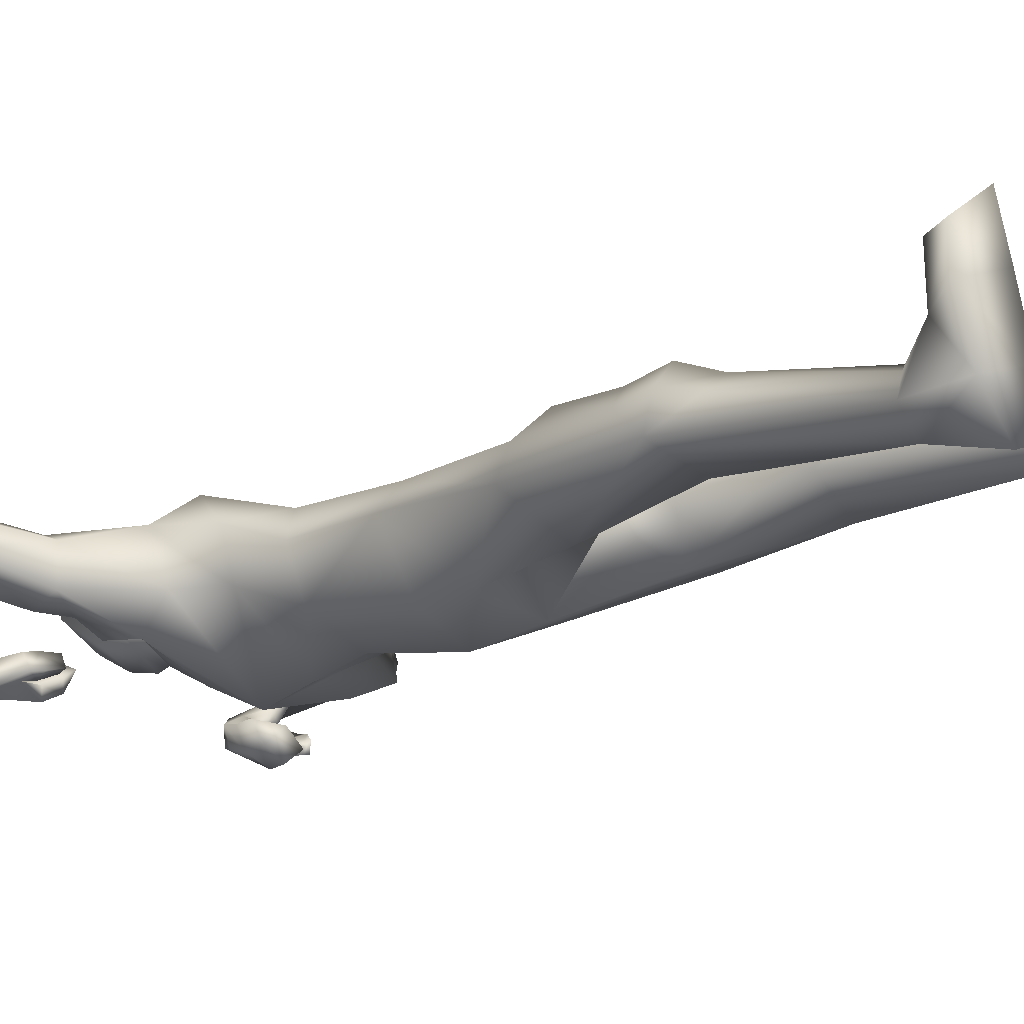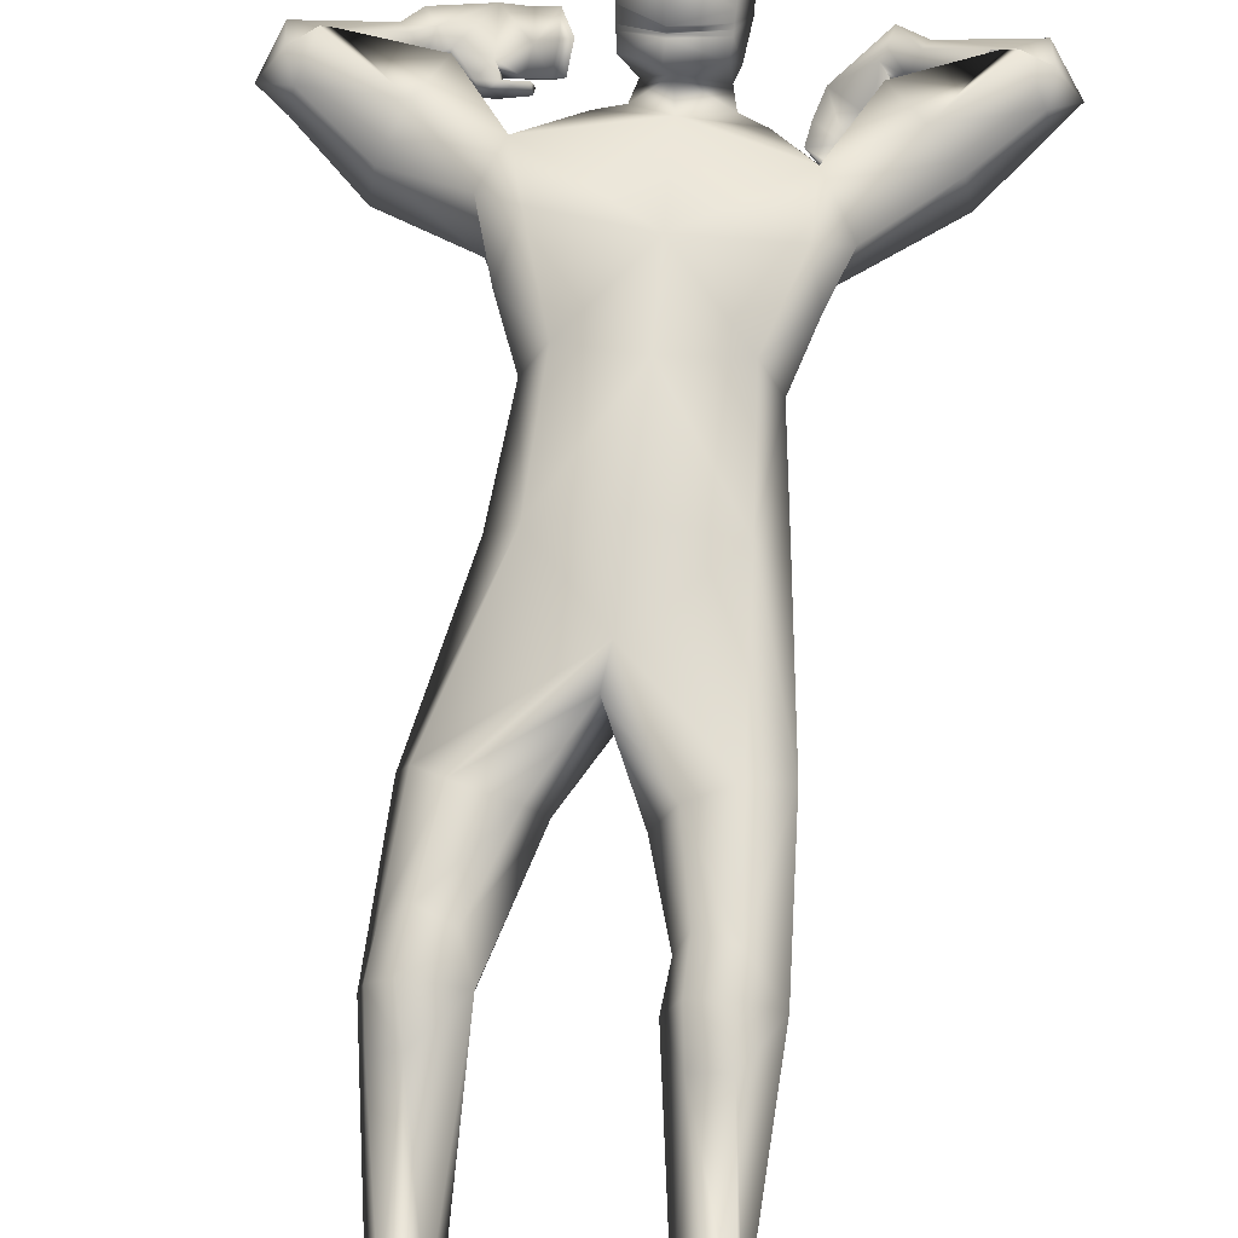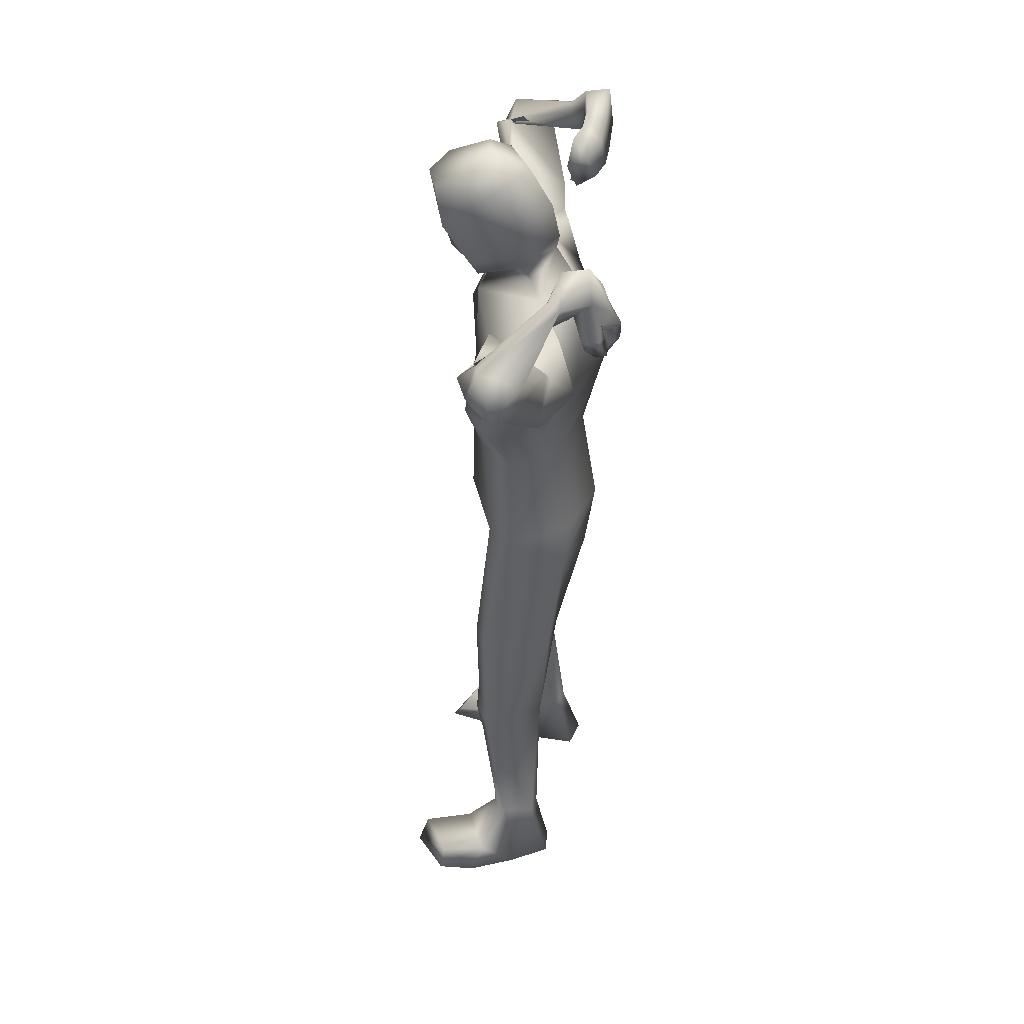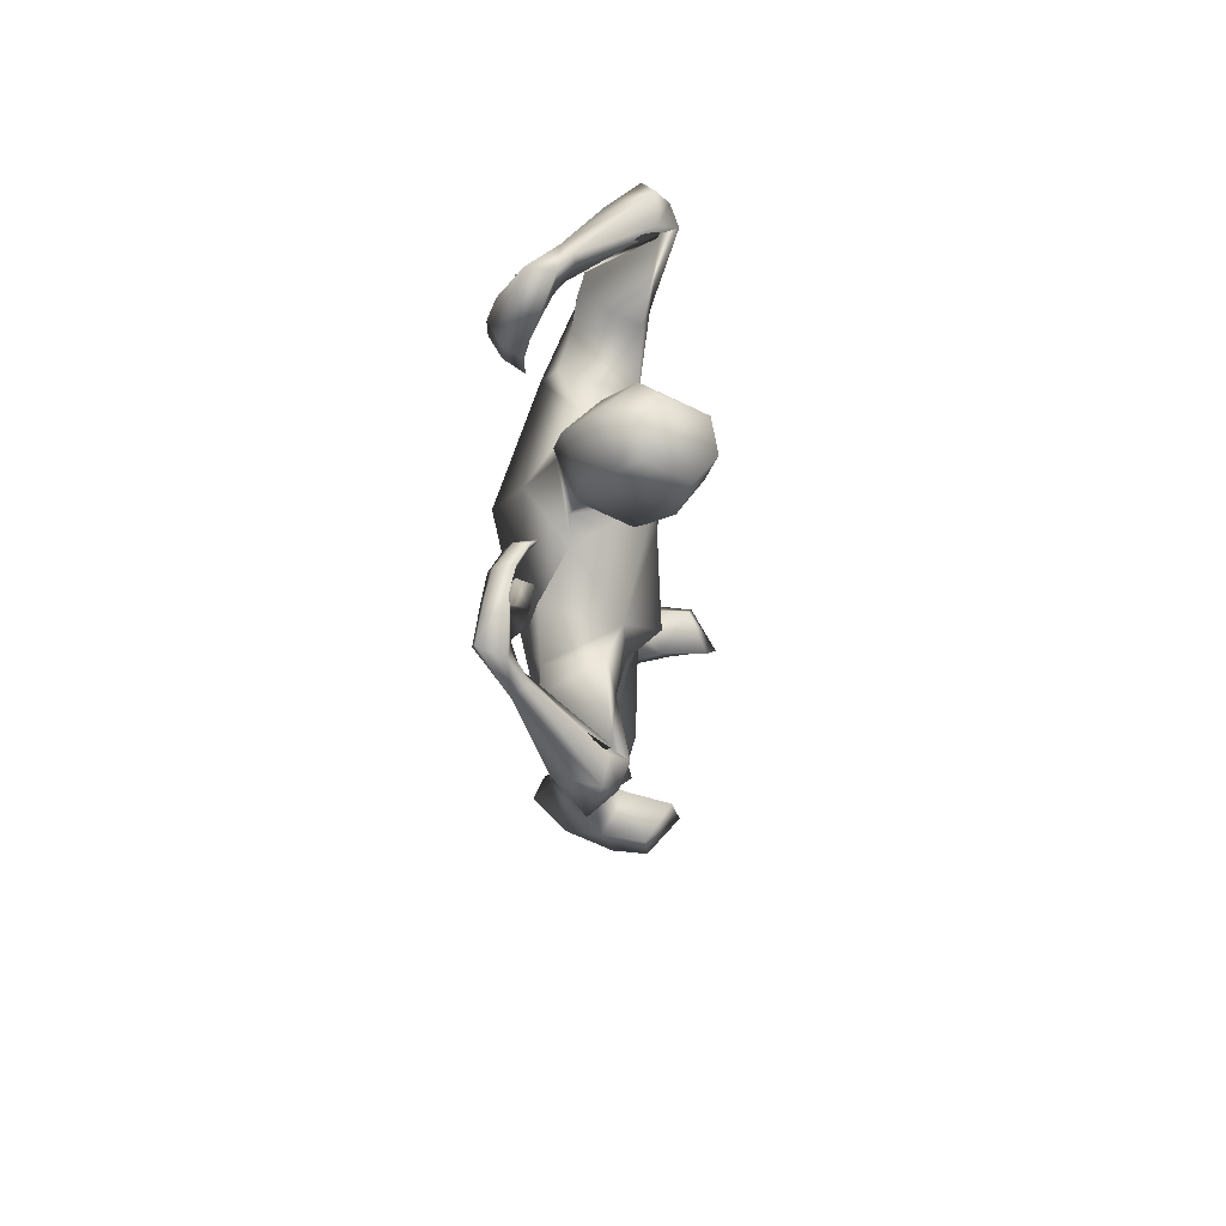
<metadata>
{"format":"obj","ext":"obj","renderer":"f3d","projection":"perspective","resolution":1024,"background":"white","views":[{"elev":-17.3,"azim":132.6,"up":"+Y"},{"elev":68.3,"azim":-175.0,"up":"+Y"},{"elev":45.0,"azim":-86.4,"up":"+Z"},{"elev":74.2,"azim":94.4,"up":"+Z"}]}
</metadata>
<code>
o HumanMale
v -0.3831 0.08102 2.23
v -7.2e-05 0.2728 2.662
v -7.2e-05 -0.2044 2.662
v -0.3381 0.08492 2.662
v -0.2602 0.2136 2.706
v -0.2523 -0.1061 2.662
v -0.489 0.1576 3.071
v -7.2e-05 -0.3088 3.113
v -0.4274 -0.06148 3.048
v -0.3774 0.1639 3.287
v 6.8e-05 0.2485 3.352
v -0.4093 -0.1071 3.418
v -0.2418 -0.01986 3.488
v -0.5705 -0.08016 3.361
v 0.02174 0.2858 2.226
v -0.02097 -0.2711 2.236
v -0.2684 -0.1598 2.236
v 0.03268 0.2107 1.928
v -0.001839 -0.19 3.371
v -0.4556 -0.1777 3.182
v -0.1548 0.01274 3.509
v -0.6551 -0.06451 3.464
v -0.7887 -0.04243 3.3
v -0.53 0.1633 3.551
v -0.9205 0.01057 3.621
v -0.8258 0.202 3.647
v -0.9701 0.06029 3.485
v -0.7516 0.1199 3.312
v -0.6458 0.1828 3.419
v -0.8664 0.2617 3.614
v -0.9485 0.1785 3.492
v -1.049 0.1216 3.556
v -0.9623 0.2241 3.593
v -0.949 0.1758 3.706
v -0.8473 0.1927 3.658
v -0.6908 -0.1147 3.805
v -0.6524 -0.06976 3.82
v -0.6276 -0.0607 3.786
v -0.5992 -0.09651 3.714
v -0.6311 -0.1485 3.722
v -0.5575 -0.2173 3.907
v -0.5801 -0.2318 3.753
v -0.5565 -0.1129 3.887
v -0.5198 -0.1283 3.777
v -0.5383 -0.1227 3.82
v -0.2862 0.1895 2.222
v -0.2943 -0.1467 2.043
v -0.03041 -0.2319 1.933
v -0.4393 0.2046 1.599
v -0.3112 0.2544 1.576
v -0.3727 -0.08262 1.561
v -0.1612 0.246 1.51
v -0.08877 0.06494 1.493
v -0.2106 -0.1159 1.555
v -0.3372 0.2442 1.175
v -0.3366 -0.04802 1.04
v -0.2139 0.2395 1.206
v -0.1738 0.1237 1.173
v -0.3338 0.2575 1.036
v -0.2081 0.259 1.033
v -0.1548 0.06461 1.038
v -0.4578 0.1884 1.04
v -0.3446 0.2275 0.8752
v -0.226 0.2026 0.8737
v -0.4067 0.119 0.2962
v -0.3943 0.1543 0.3008
v -0.3926 -0.01112 0.2989
v -0.3301 0.1744 0.2923
v -0.2486 0.07215 0.2912
v -0.3237 -0.03764 0.2982
v -0.513 0.0752 0.01812
v -0.2799 0.1075 -0.01194
v -0.4267 -0.09594 0.007473
v -0.309 -0.09506 -0.004302
v -0.5317 0.2279 0.1312
v -0.3255 0.3092 0.1402
v -0.5412 0.4232 0.1261
v -0.5806 0.4377 0.02483
v -0.5857 0.2772 0.02867
v -0.3522 0.3522 -0.008502
v -0.3483 0.5237 0.1071
v -0.394 0.5669 0.003567
v -0.138 0.04779 3.572
v 0.01451 0.1748 3.515
v -0.5729 -0.2693 3.648
v -0.4318 -0.2688 3.739
v -0.5213 -0.2526 3.669
v -0.6219 -0.2071 3.564
v -0.6307 -0.2745 3.575
v -0.5823 -0.2871 3.597
v -0.5532 -0.2999 3.527
v -0.566 -0.2491 3.486
v -0.5809 -0.297 3.504
v -0.6457 -0.1964 3.624
v -0.6516 -0.265 3.628
v -0.3863 -0.1896 3.726
v -0.4053 -0.2969 3.635
v -0.4474 -0.2516 3.587
v -0.3923 -0.2888 3.524
v -0.4258 -0.2472 3.512
v -0.4329 -0.2272 3.466
v -0.354 -0.2108 3.629
v -0.3383 -0.2072 3.542
v -0.5379 -0.3163 3.685
v -0.4907 -0.3475 3.6
v -0.528 -0.3039 3.589
v -0.4737 -0.3449 3.516
v -0.5107 -0.3063 3.514
v -0.5169 -0.294 3.468
v -0.1584 0.0441 3.637
v -0.1267 0.2379 3.527
v -0.1765 0.172 3.952
v -0.1394 0.3751 3.764
v -0.1255 0.2397 4.003
v -0.09508 0.4043 3.919
v -0.02948 -0.07599 3.602
v 0.0548 0.1461 1.809
v -0.0418 -0.08676 3.67
v 0.04226 0.2865 3.475
v -0.04139 0.03134 3.98
v 0.03989 0.4025 3.7
v -0.02034 0.1891 4.052
v 0.03056 0.4384 3.916
v 0.3849 0.06883 2.232
v 0.3379 0.08492 2.662
v 0.26 0.2136 2.706
v 0.2522 -0.1061 2.662
v 0.493 0.1925 3.118
v 0.4667 -0.0241 3.046
v 0.4226 0.1754 3.3
v 0.4087 -0.1073 3.42
v 0.2294 -0.01532 3.498
v 0.59 -0.08453 3.338
v 0.2135 -0.1703 2.232
v 0.4722 -0.1612 3.156
v 0.1348 -0.02641 3.532
v 0.7122 -0.07868 3.392
v 0.784 -0.06381 3.19
v 0.597 0.1317 3.55
v 0.9943 -0.01362 3.512
v 0.9041 0.1694 3.579
v 1.01 0.05272 3.375
v 0.7629 0.1043 3.22
v 0.6862 0.1708 3.384
v 0.9351 0.2347 3.543
v 0.9887 0.1685 3.4
v 1.101 0.1094 3.431
v 1.021 0.2033 3.493
v 1.034 0.1538 3.601
v 0.9242 0.1676 3.573
v 0.809 -0.144 3.746
v 0.7682 -0.09647 3.767
v 0.7358 -0.1011 3.741
v 0.6963 -0.1295 3.681
v 0.7263 -0.1693 3.666
v 0.689 -0.2603 3.892
v 0.6564 -0.279 3.749
v 0.7139 -0.1597 3.86
v 0.6257 -0.1621 3.743
v 0.6729 -0.1577 3.802
v 0.286 0.1895 2.222
v 0.1707 -0.1578 2.033
v 0.5392 -0.01305 1.616
v 0.4955 0.1179 1.596
v 0.28 -0.1457 1.555
v 0.3958 0.2301 1.531
v 0.2124 0.1694 1.499
v 0.1519 -0.05025 1.547
v 0.5289 0.1129 1.194
v 0.3131 -0.0698 1.041
v 0.444 0.2026 1.225
v 0.3318 0.16 1.185
v 0.5437 0.1264 1.042
v 0.4645 0.2236 1.034
v 0.281 0.1408 1.045
v 0.5698 -0.01296 1.055
v 0.5249 0.08606 0.8823
v 0.4299 0.1611 0.8765
v 0.4685 -0.05977 0.3146
v 0.4327 0.02808 0.3212
v 0.3645 -0.1472 0.3245
v 0.3761 0.06063 0.3134
v 0.3229 0.0124 0.3073
v 0.299 -0.1131 0.3223
v 0.5287 -0.07504 0.03714
v 0.307 0.005486 0.01028
v 0.386 -0.2342 0.0303
v 0.2772 -0.1905 0.01952
v 0.5583 0.09852 0.1506
v 0.3503 0.197 0.1632
v 0.5714 0.2999 0.1463
v 0.61 0.3127 0.0446
v 0.6069 0.1522 0.04779
v 0.3771 0.2392 0.01423
v 0.3836 0.4102 0.1305
v 0.43 0.4514 0.02647
v 0.1101 0.00675 3.593
v 0.5167 -0.2129 3.686
v 0.5183 -0.2479 3.844
v 0.5146 -0.203 3.739
v 0.4908 -0.1199 3.627
v 0.4796 -0.185 3.608
v 0.4724 -0.2084 3.657
v 0.3931 -0.1732 3.644
v 0.4046 -0.111 3.625
v 0.3965 -0.1612 3.61
v 0.5556 -0.1341 3.63
v 0.5369 -0.1976 3.611
v 0.5148 -0.1703 3.895
v 0.4152 -0.2333 3.818
v 0.4103 -0.1699 3.773
v 0.3225 -0.1796 3.792
v 0.3404 -0.1329 3.769
v 0.2981 -0.09999 3.763
v 0.4177 -0.1563 3.882
v 0.3441 -0.121 3.869
v 0.5117 -0.2691 3.719
v 0.4047 -0.2569 3.714
v 0.4277 -0.2095 3.689
v 0.3288 -0.2178 3.7
v 0.3546 -0.1744 3.676
v 0.3111 -0.1398 3.663
v 0.1164 -0.002698 3.66
v 0.1677 0.1893 3.555
v 0.1333 0.1202 3.974
v 0.19 0.32 3.788
v 0.1003 0.2019 4.019
v 0.1367 0.3656 3.936
v -0.1334 0.3053 3.642
v 0.03934 0.3589 3.545
v -0.1775 0.0601 3.777
v -0.04456 -0.05657 3.817
v 0.1787 0.2532 3.665
v 0.1221 0.01003 3.798
v 0.03883 0.31 3.539
v -0.1304 0.2705 3.581
v 0.1727 0.2199 3.604
v -0.1319 0.2879 3.612
v 0.1758 0.2365 3.634
v 0.03777 0.3209 3.552
v 0.03814 0.3155 3.549
v -0.1311 0.2792 3.597
v 0.1744 0.2281 3.618
v -0.3416 -0.04452 2.86
v -7.2e-05 -0.2566 2.888
v 2.6e-05 0.2606 3.007
v -0.4143 0.169 2.868
v -0.3691 0.2808 3.001
v 0.368 -0.02831 2.856
v 0.4209 0.1613 2.867
v 0.3598 0.3026 3.033
f 1 6 4
f 46 4 5
f 17 3 6
f 46 2 15
f 248 7 10
f 244 7 247
f 246 10 11
f 244 8 9
f 10 13 11
f 12 10 14
f 15 18 46
f 8 20 9
f 20 13 12
f 12 14 20
f 13 116 21
f 11 13 21
f 14 23 20
f 14 24 22
f 22 26 25
f 22 27 23
f 7 28 29
f 29 31 30
f 29 10 7
f 29 26 24
f 9 23 28
f 27 28 23
f 30 31 33
f 31 32 33
f 27 25 32
f 32 25 34
f 33 34 35
f 30 33 35
f 35 39 30
f 35 37 38
f 34 36 37
f 26 36 25
f 26 39 40
f 39 42 40
f 36 42 41
f 36 43 37
f 38 43 45
f 39 45 44
f 17 1 47
f 47 16 17
f 18 50 46
f 117 52 18
f 46 49 1
f 47 54 48
f 117 54 53
f 47 49 51
f 54 56 61
f 54 58 53
f 51 62 56
f 52 55 50
f 53 57 52
f 49 55 62
f 55 60 59
f 58 60 57
f 62 55 59
f 59 64 63
f 60 61 64
f 62 59 63
f 64 66 63
f 64 69 68
f 63 65 62
f 56 70 61
f 61 70 69
f 62 67 56
f 67 74 70
f 70 72 69
f 67 71 73
f 66 76 75
f 76 77 75
f 77 82 78
f 78 80 79
f 79 72 71
f 75 65 66
f 71 75 79
f 75 77 78
f 79 75 78
f 73 72 74
f 69 76 68
f 80 82 76
f 21 116 83
f 11 21 84
f 83 84 21
f 76 72 80
f 76 82 81
f 42 85 104
f 42 95 85
f 87 88 94
f 94 42 44
f 87 90 88
f 88 93 89
f 91 88 90
f 89 91 90
f 91 93 92
f 88 95 94
f 95 90 85
f 94 44 87
f 41 96 43
f 96 98 87
f 96 97 102
f 99 102 97
f 103 98 102
f 103 101 100
f 99 101 103
f 87 106 85
f 85 105 104
f 104 97 86
f 105 99 97
f 106 107 105
f 98 108 106
f 108 109 107
f 100 109 108
f 107 101 99
f 104 41 42
f 96 41 86
f 43 96 45
f 87 44 96
f 96 44 45
f 116 110 83
f 84 111 119
f 83 111 84
f 229 121 230
f 231 113 229
f 231 120 112
f 113 123 121
f 112 122 114
f 112 115 113
f 115 114 122
f 123 115 122
f 124 127 134
f 161 125 124
f 134 3 16
f 2 161 15
f 251 128 250
f 128 249 250
f 246 130 251
f 249 8 245
f 132 130 11
f 131 133 130
f 15 161 18
f 135 8 129
f 135 132 19
f 131 135 133
f 132 116 19
f 11 136 132
f 138 133 135
f 133 139 130
f 137 141 139
f 142 137 138
f 128 143 129
f 144 146 143
f 130 144 128
f 141 144 139
f 129 138 135
f 142 143 146
f 145 148 146
f 146 147 142
f 142 147 140
f 147 149 140
f 148 149 147
f 145 150 148
f 154 150 145
f 150 152 149
f 149 151 140
f 151 141 140
f 155 145 141
f 155 159 154
f 151 157 155
f 158 151 152
f 160 152 153
f 154 160 153
f 134 162 124
f 16 162 134
f 164 18 161
f 166 117 18
f 163 161 124
f 168 162 48
f 117 168 48
f 162 163 124
f 168 170 165
f 172 168 167
f 165 176 163
f 169 166 164
f 171 167 166
f 163 169 164
f 169 174 171
f 174 172 171
f 176 173 169
f 173 178 174
f 174 178 175
f 176 177 173
f 180 178 177
f 178 183 175
f 179 177 176
f 184 170 175
f 175 183 184
f 181 176 170
f 188 181 184
f 186 184 183
f 181 185 179
f 180 190 182
f 191 190 189
f 191 196 195
f 192 194 196
f 193 186 194
f 179 189 180
f 185 193 189
f 189 192 191
f 193 192 189
f 186 187 188
f 190 183 182
f 194 190 196
f 136 197 116
f 11 84 136
f 197 136 84
f 190 194 186
f 190 195 196
f 157 217 198
f 157 198 208
f 200 207 201
f 157 207 159
f 203 200 201
f 201 206 205
f 201 204 203
f 202 204 206
f 204 205 206
f 208 201 207
f 208 203 202
f 207 200 159
f 156 158 209
f 209 211 215
f 209 210 199
f 215 212 210
f 211 216 215
f 216 213 214
f 212 216 214
f 200 219 211
f 218 198 217
f 210 217 199
f 218 212 220
f 219 220 221
f 211 221 213
f 221 220 222
f 213 222 214
f 220 214 222
f 217 156 199
f 209 199 156
f 158 160 209
f 200 209 159
f 209 160 159
f 223 116 197
f 84 119 224
f 224 197 84
f 121 233 230
f 226 234 233
f 234 120 232
f 123 226 121
f 225 122 120
f 228 225 226
f 228 122 227
f 123 122 228
f 239 233 234
f 240 233 239
f 238 231 229
f 238 230 240
f 111 235 119
f 110 236 111
f 118 231 110
f 235 224 119
f 237 223 224
f 234 118 223
f 242 240 241
f 242 231 238
f 240 243 241
f 243 239 234
f 237 243 234
f 241 237 235
f 236 231 242
f 236 241 235
f 127 245 3
f 246 126 2
f 125 249 127
f 126 250 125
f 6 245 244
f 5 246 2
f 4 244 247
f 5 247 248
f 1 17 6
f 46 1 4
f 17 16 3
f 46 5 2
f 248 247 7
f 244 9 7
f 246 248 10
f 244 245 8
f 10 12 13
f 8 19 20
f 20 19 13
f 13 19 116
f 14 22 23
f 14 10 24
f 22 24 26
f 22 25 27
f 7 9 28
f 29 28 31
f 29 24 10
f 29 30 26
f 9 20 23
f 27 31 28
f 31 27 32
f 33 32 34
f 35 38 39
f 35 34 37
f 34 25 36
f 26 40 36
f 26 30 39
f 39 44 42
f 36 40 42
f 36 41 43
f 38 37 43
f 39 38 45
f 47 48 16
f 18 52 50
f 117 53 52
f 46 50 49
f 47 51 54
f 117 48 54
f 47 1 49
f 54 51 56
f 54 61 58
f 51 49 62
f 52 57 55
f 53 58 57
f 49 50 55
f 55 57 60
f 58 61 60
f 59 60 64
f 64 68 66
f 64 61 69
f 63 66 65
f 56 67 70
f 62 65 67
f 67 73 74
f 70 74 72
f 67 65 71
f 66 68 76
f 76 81 77
f 77 81 82
f 78 82 80
f 79 80 72
f 75 71 65
f 73 71 72
f 69 72 76
f 94 95 42
f 87 85 90
f 88 92 93
f 91 92 88
f 89 93 91
f 88 89 95
f 95 89 90
f 96 102 98
f 96 86 97
f 99 103 102
f 103 100 98
f 87 98 106
f 85 106 105
f 104 105 97
f 105 107 99
f 106 108 107
f 98 100 108
f 100 101 109
f 107 109 101
f 104 86 41
f 116 118 110
f 83 110 111
f 229 113 121
f 231 112 113
f 231 232 120
f 113 115 123
f 112 120 122
f 112 114 115
f 124 125 127
f 161 126 125
f 134 127 3
f 2 126 161
f 251 130 128
f 128 129 249
f 246 11 130
f 249 129 8
f 132 131 130
f 135 19 8
f 135 131 132
f 132 136 116
f 138 137 133
f 133 137 139
f 137 140 141
f 142 140 137
f 128 144 143
f 144 145 146
f 130 139 144
f 141 145 144
f 129 143 138
f 142 138 143
f 146 148 147
f 148 150 149
f 154 153 150
f 150 153 152
f 149 152 151
f 151 155 141
f 155 154 145
f 155 157 159
f 151 156 157
f 158 156 151
f 160 158 152
f 154 159 160
f 16 48 162
f 164 166 18
f 166 167 117
f 163 164 161
f 168 165 162
f 117 167 168
f 162 165 163
f 168 175 170
f 172 175 168
f 165 170 176
f 169 171 166
f 171 172 167
f 163 176 169
f 169 173 174
f 174 175 172
f 173 177 178
f 180 182 178
f 178 182 183
f 179 180 177
f 184 181 170
f 181 179 176
f 188 187 181
f 186 188 184
f 181 187 185
f 180 189 190
f 191 195 190
f 191 192 196
f 192 193 194
f 193 185 186
f 179 185 189
f 186 185 187
f 190 186 183
f 157 208 207
f 203 198 200
f 201 202 206
f 201 205 204
f 202 203 204
f 208 202 201
f 208 198 203
f 209 200 211
f 209 215 210
f 215 216 212
f 211 213 216
f 200 198 219
f 218 219 198
f 210 218 217
f 218 210 212
f 219 218 220
f 211 219 221
f 213 221 222
f 220 212 214
f 217 157 156
f 223 118 116
f 224 223 197
f 121 226 233
f 226 225 234
f 234 225 120
f 123 228 226
f 225 227 122
f 228 227 225
f 240 230 233
f 238 229 230
f 111 236 235
f 110 231 236
f 118 232 231
f 235 237 224
f 237 234 223
f 234 232 118
f 242 238 240
f 240 239 243
f 241 243 237
f 236 242 241
f 127 249 245
f 246 251 126
f 125 250 249
f 126 251 250
f 6 3 245
f 5 248 246
f 4 6 244
f 5 4 247
o Gunroot
v 0.554 -0.2171 3.792
v 0.4492 -0.2157 3.791
v 0.5013 -0.2043 3.795
f 253 252 254

</code>
